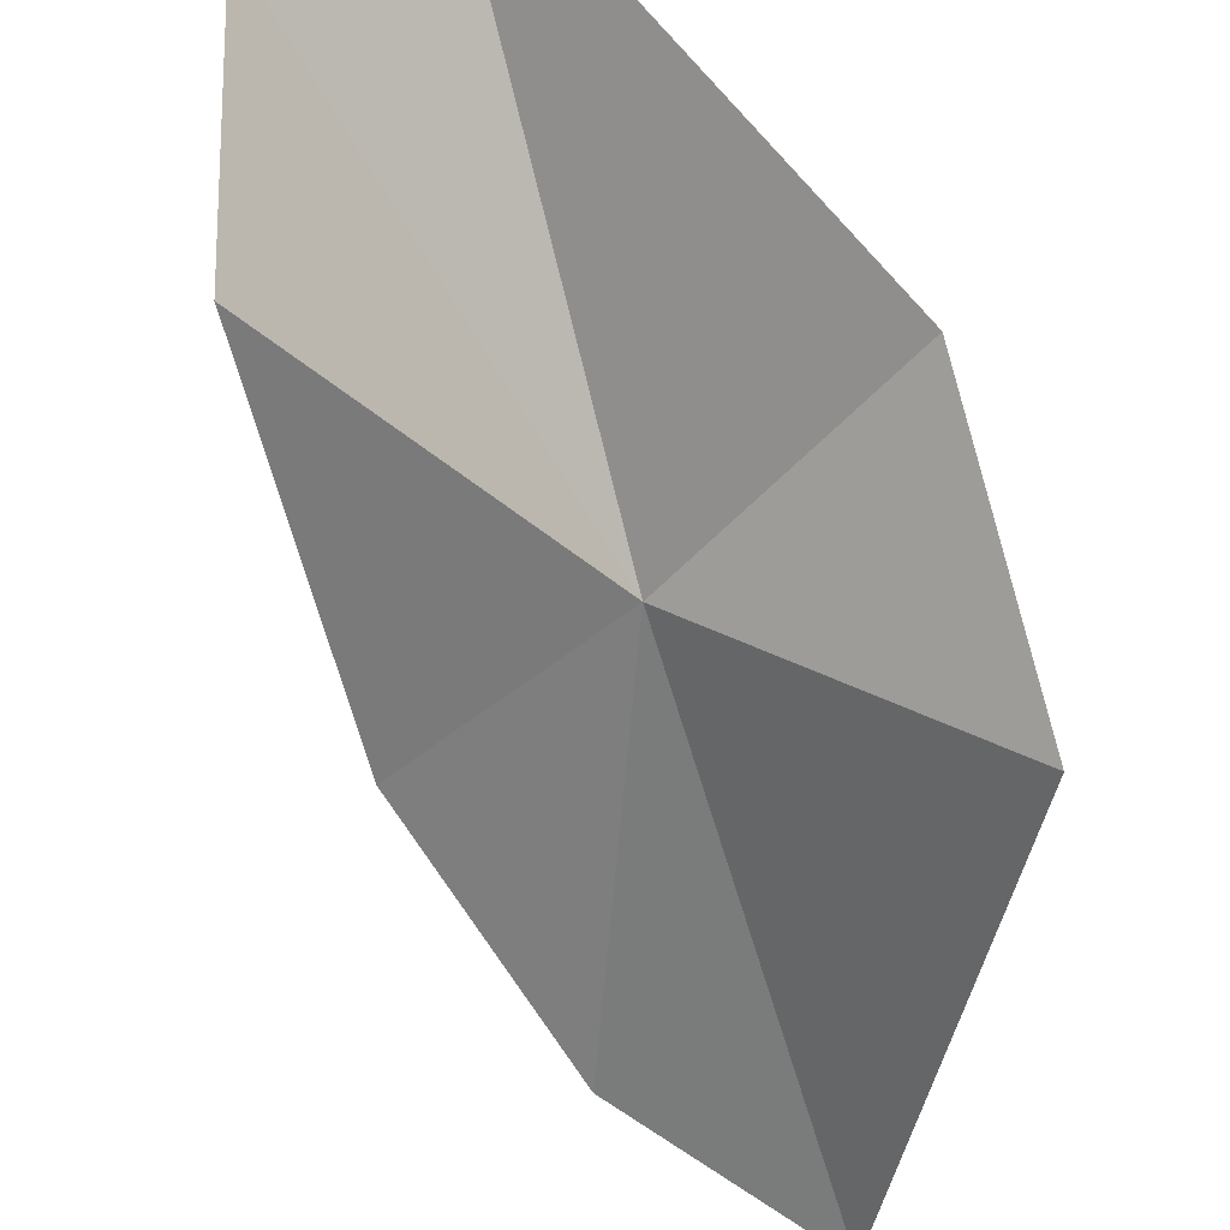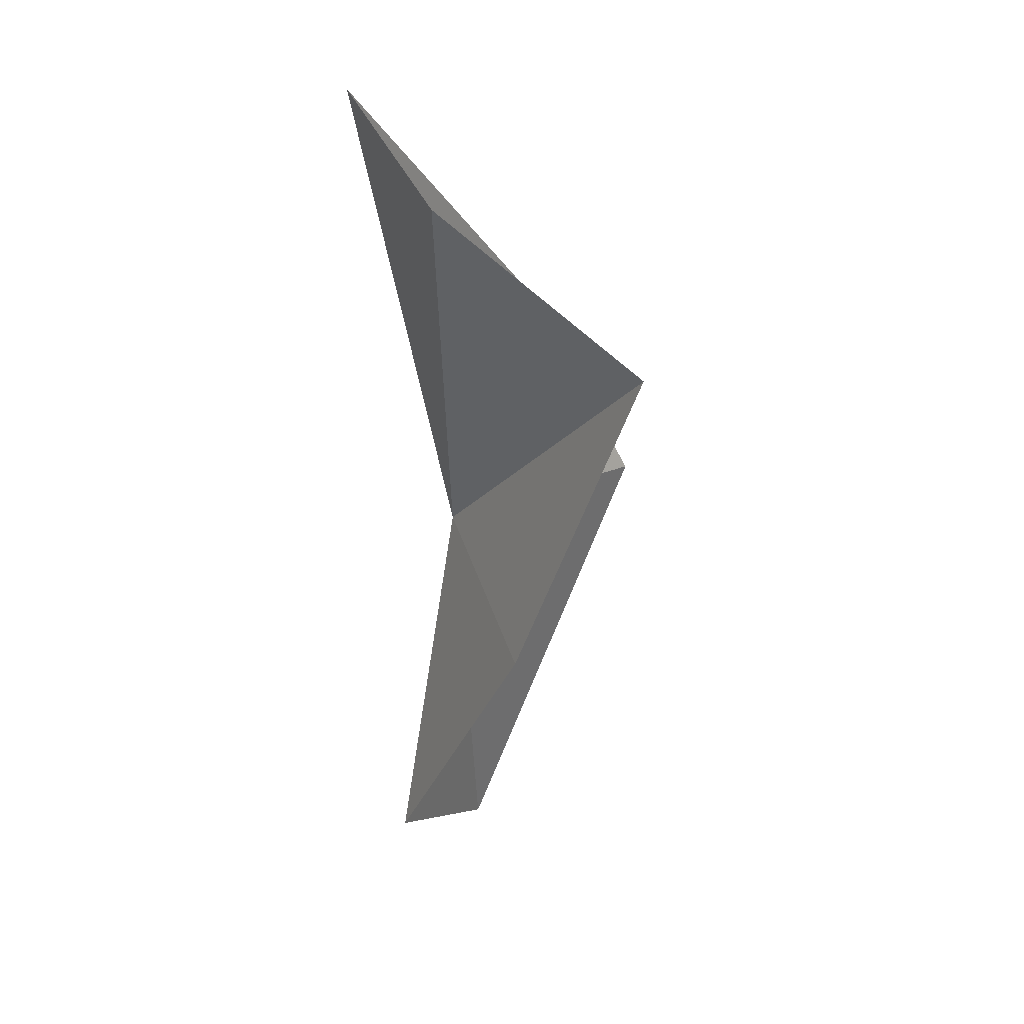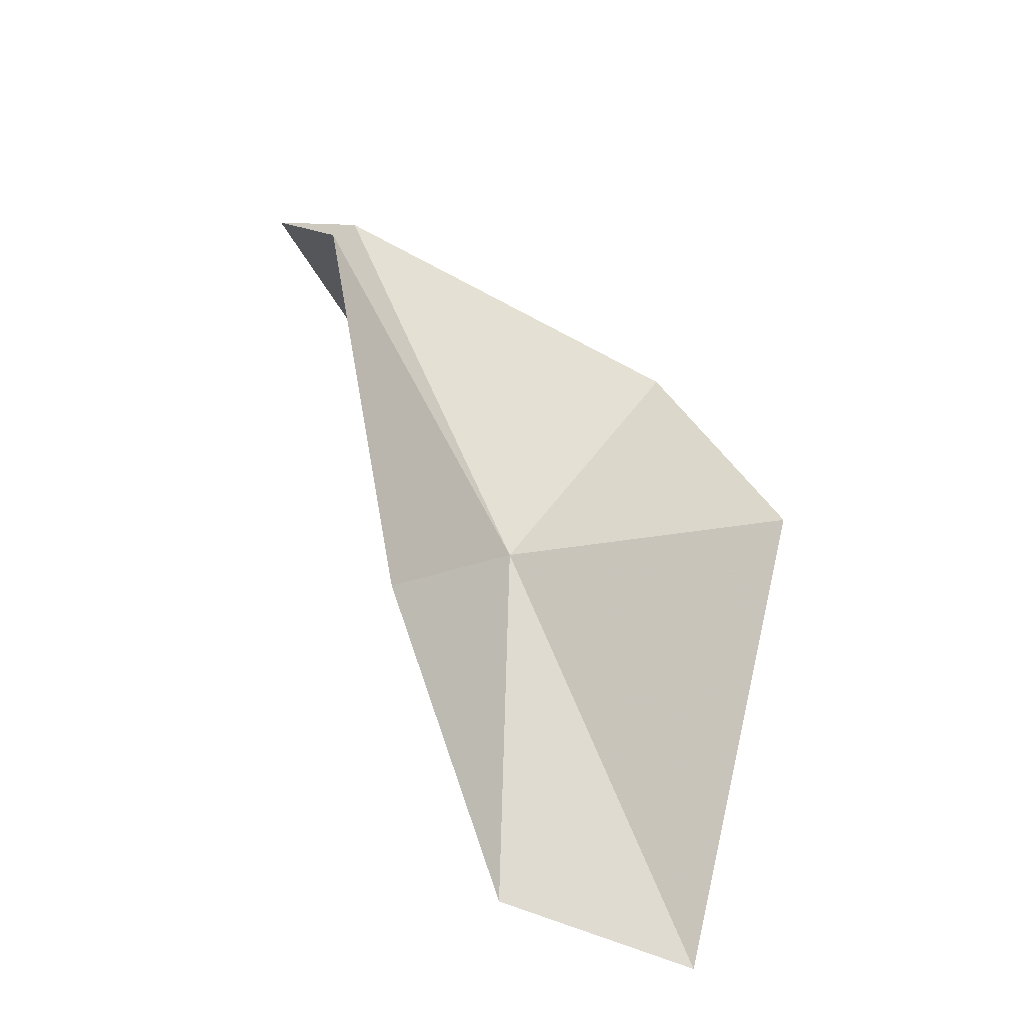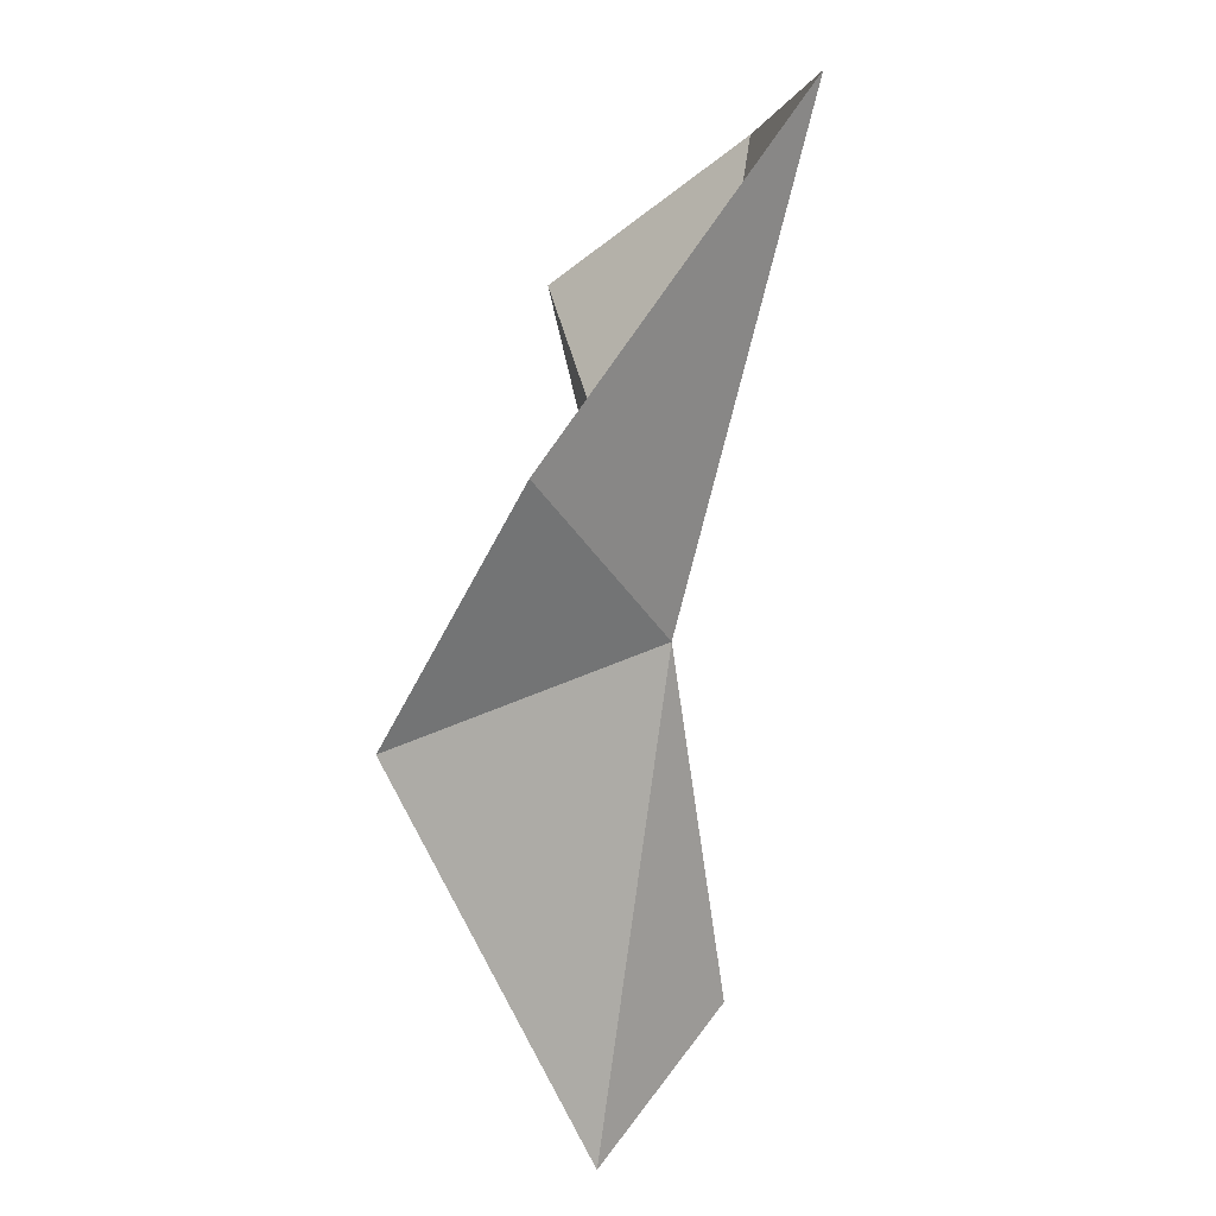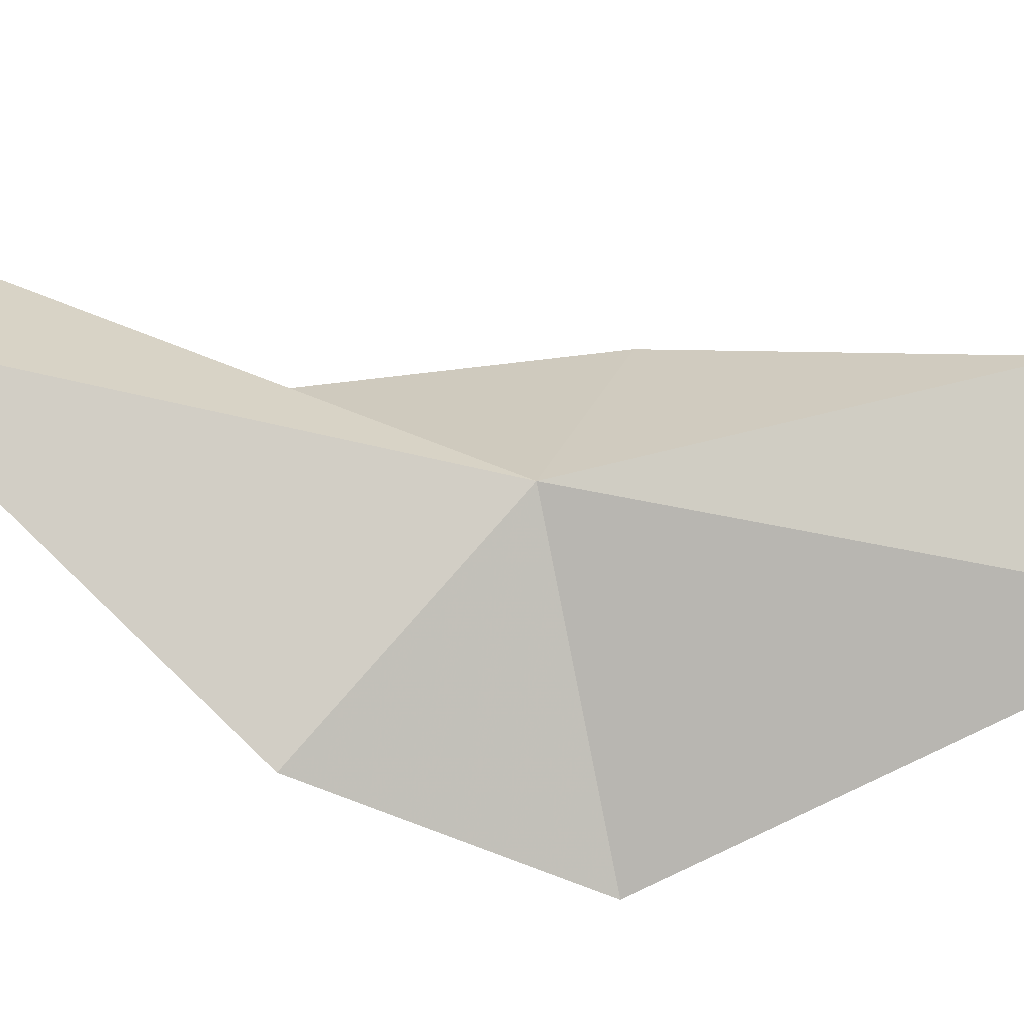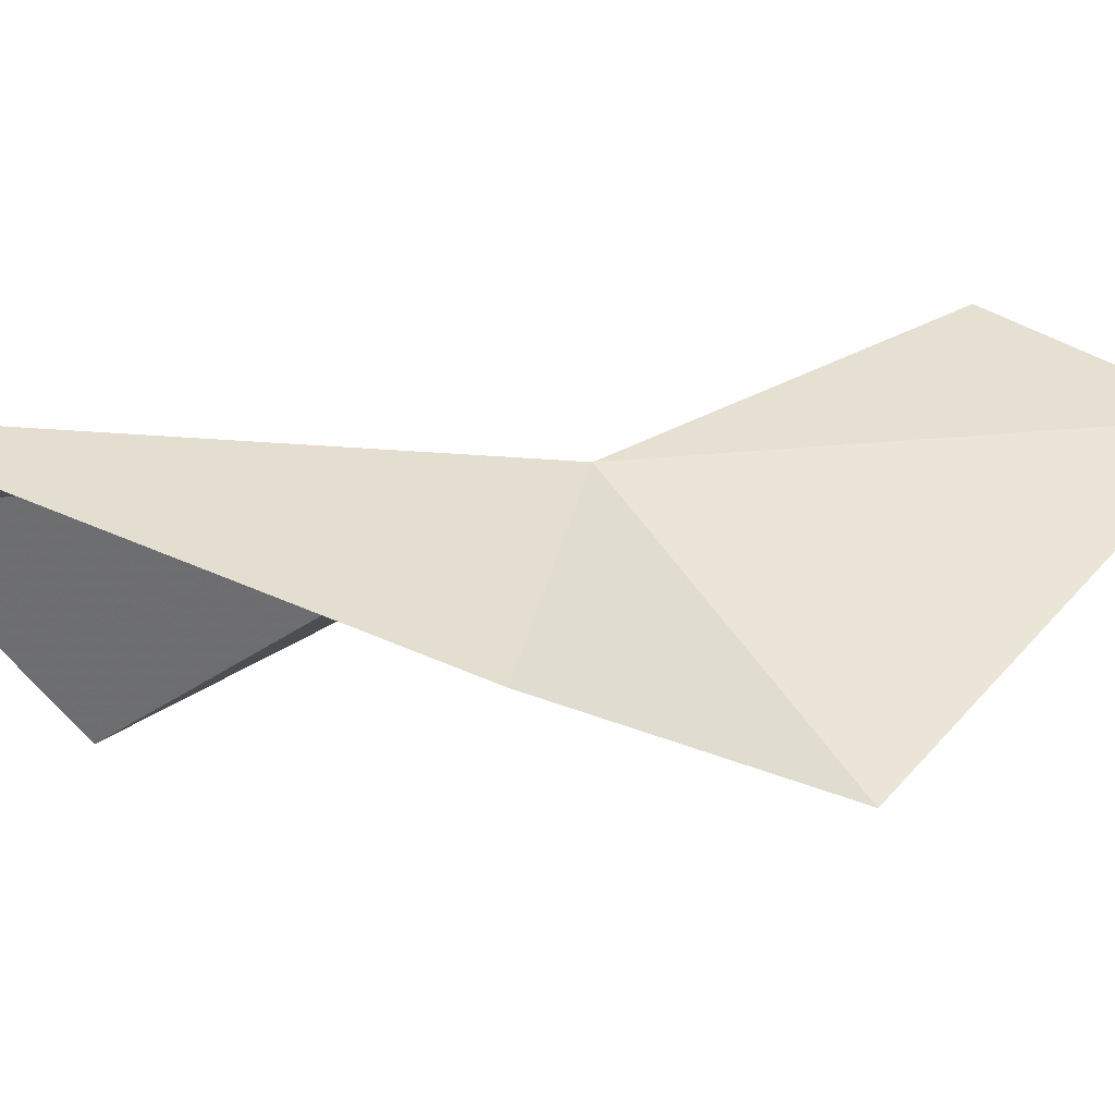
<metadata>
{"format":"obj","ext":"obj","renderer":"f3d","projection":"perspective","resolution":1024,"background":"white","views":[{"elev":-69.7,"azim":-6.1,"up":"+Y"},{"elev":18.3,"azim":-85.3,"up":"+Z"},{"elev":-30.9,"azim":-18.0,"up":"+Z"},{"elev":27.3,"azim":108.4,"up":"+Z"},{"elev":57.9,"azim":78.8,"up":"+Y"},{"elev":14.9,"azim":46.9,"up":"+Y"}]}
</metadata>
<code>
v -0.0218 -0.04133 -0.03549
v -0.02472 -0.04009 -0.02761
v -0.02647 -0.0416 -0.02916
v -0.0261 -0.04477 -0.03179
v -0.01929 -0.04259 -0.03197
v -0.02432 -0.04266 -0.03724
v -0.02167 -0.04035 -0.0417
v -0.01775 -0.04433 -0.03569
v -0.01861 -0.04144 -0.04291
f 1 3 2
f 1 4 3
f 1 2 5
f 1 6 4
f 1 7 6
f 1 5 8
f 1 8 9
f 1 9 7

</code>
